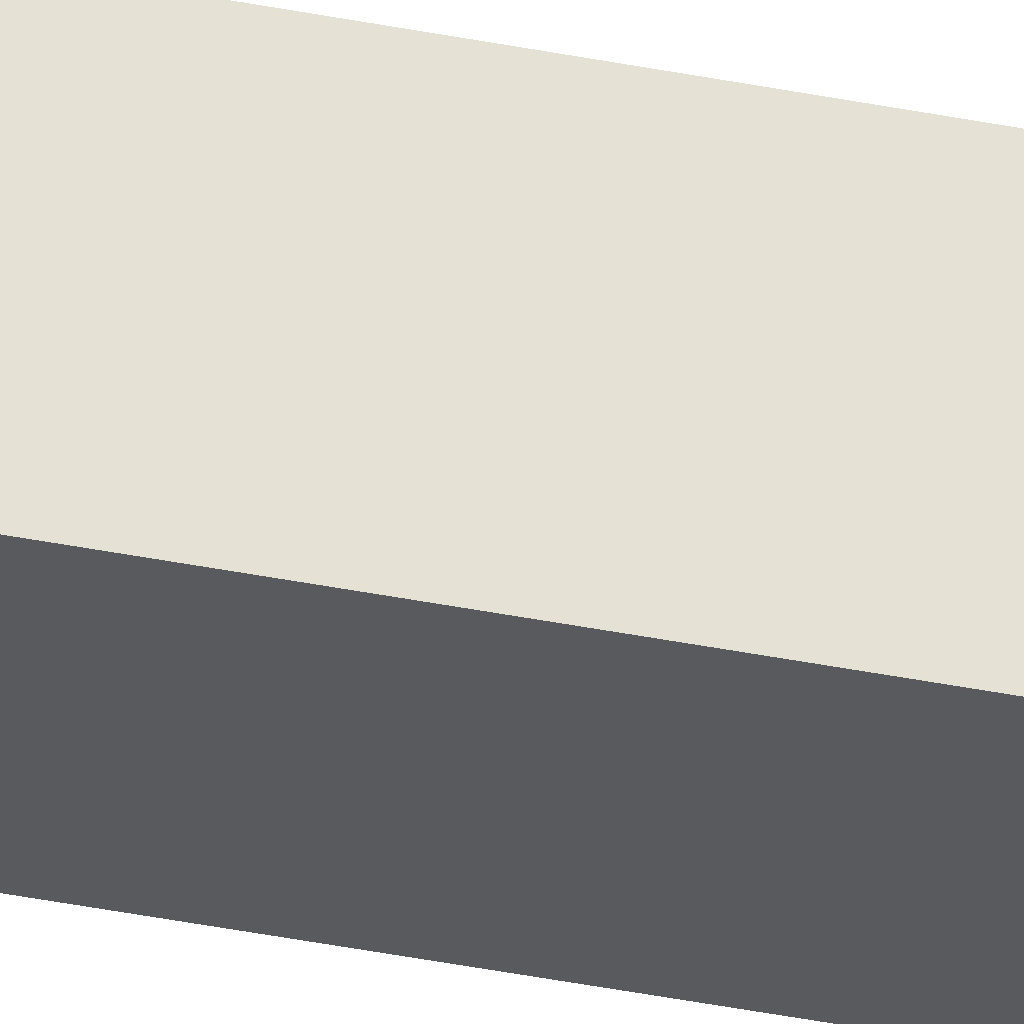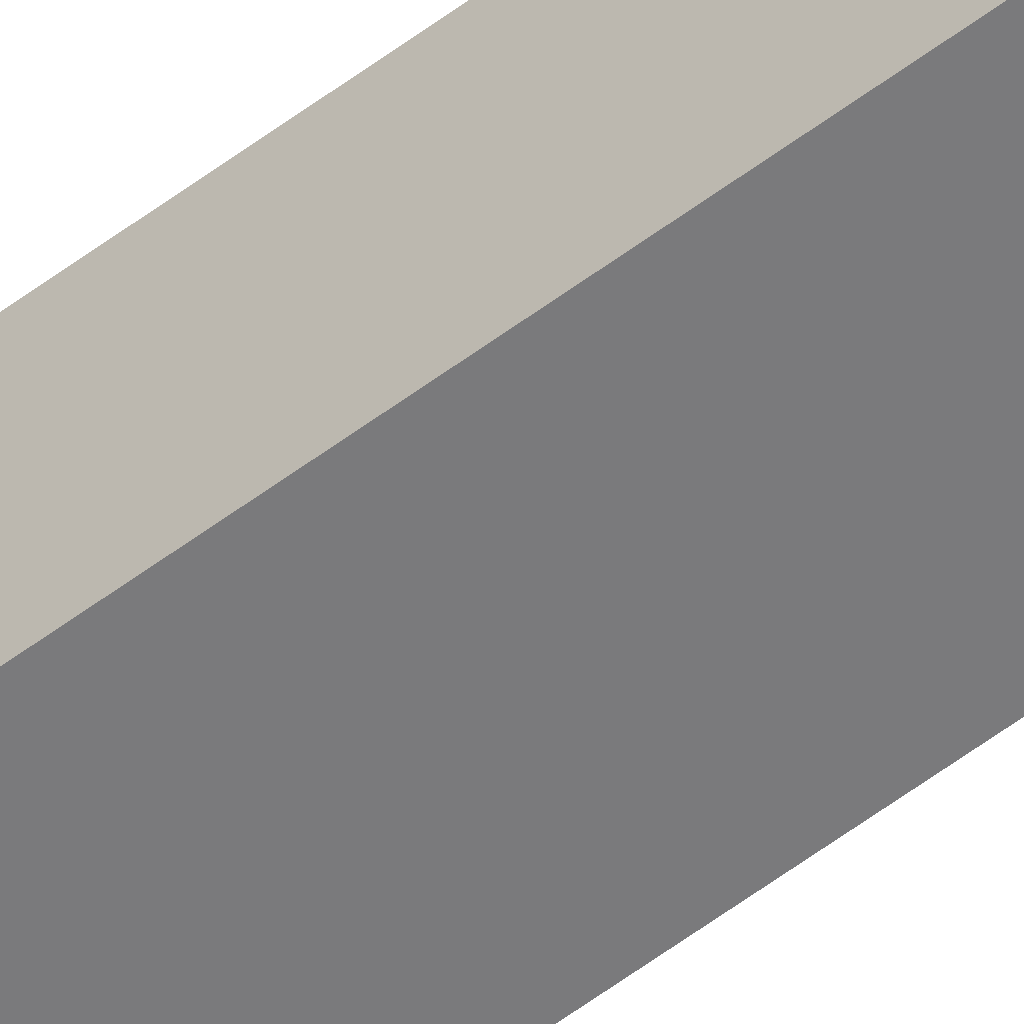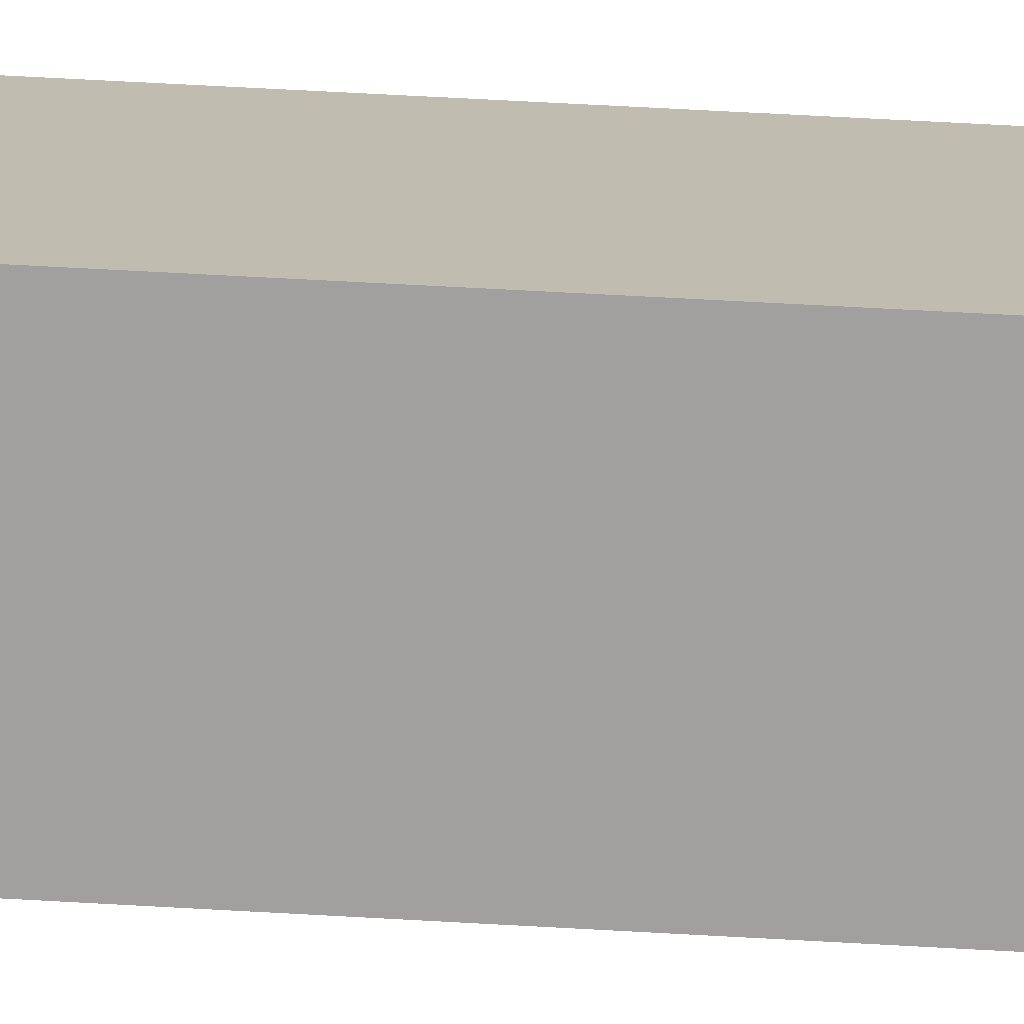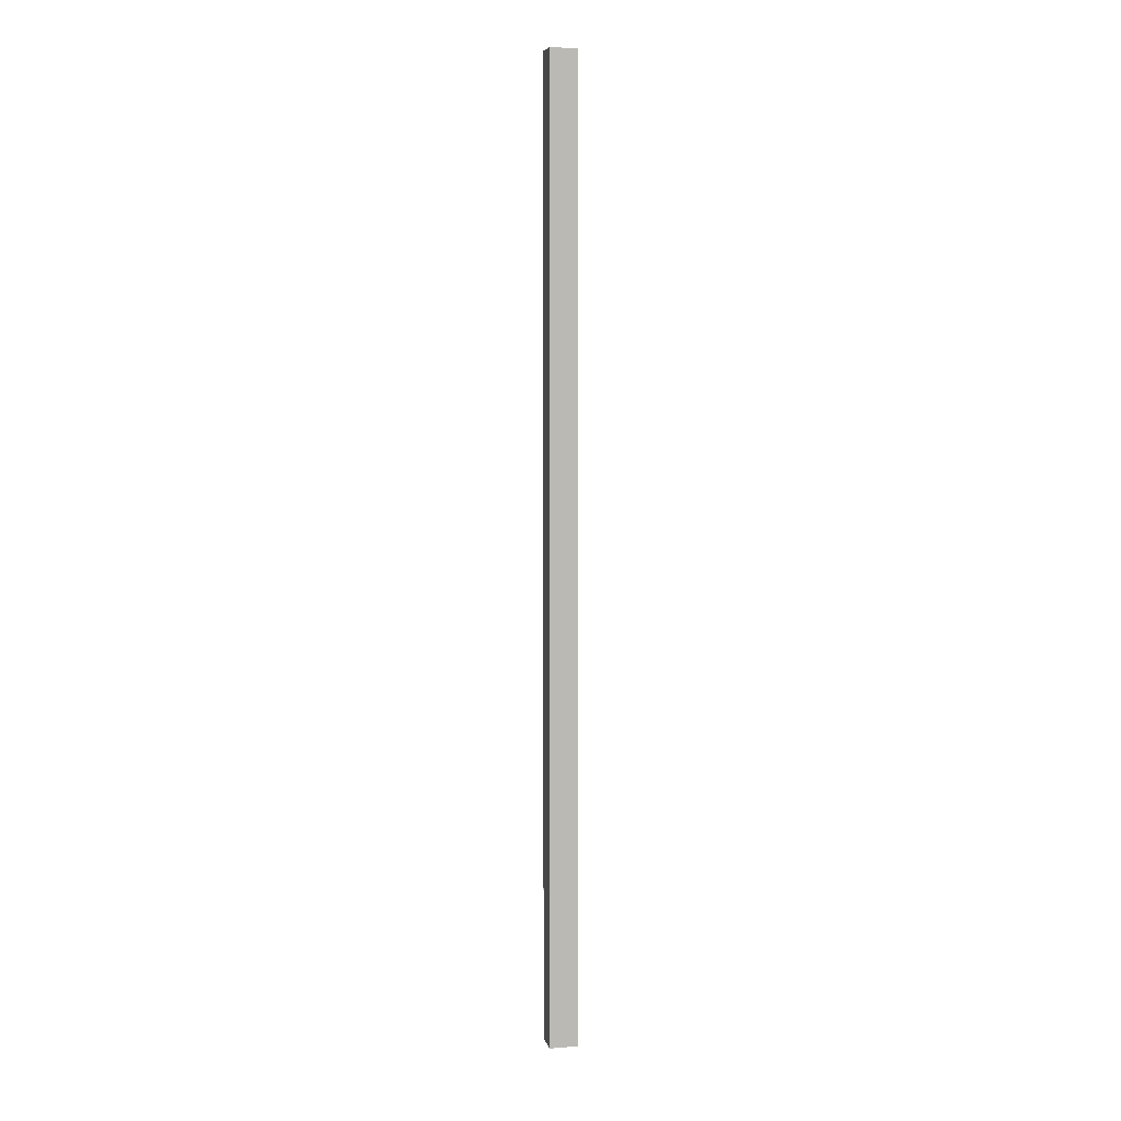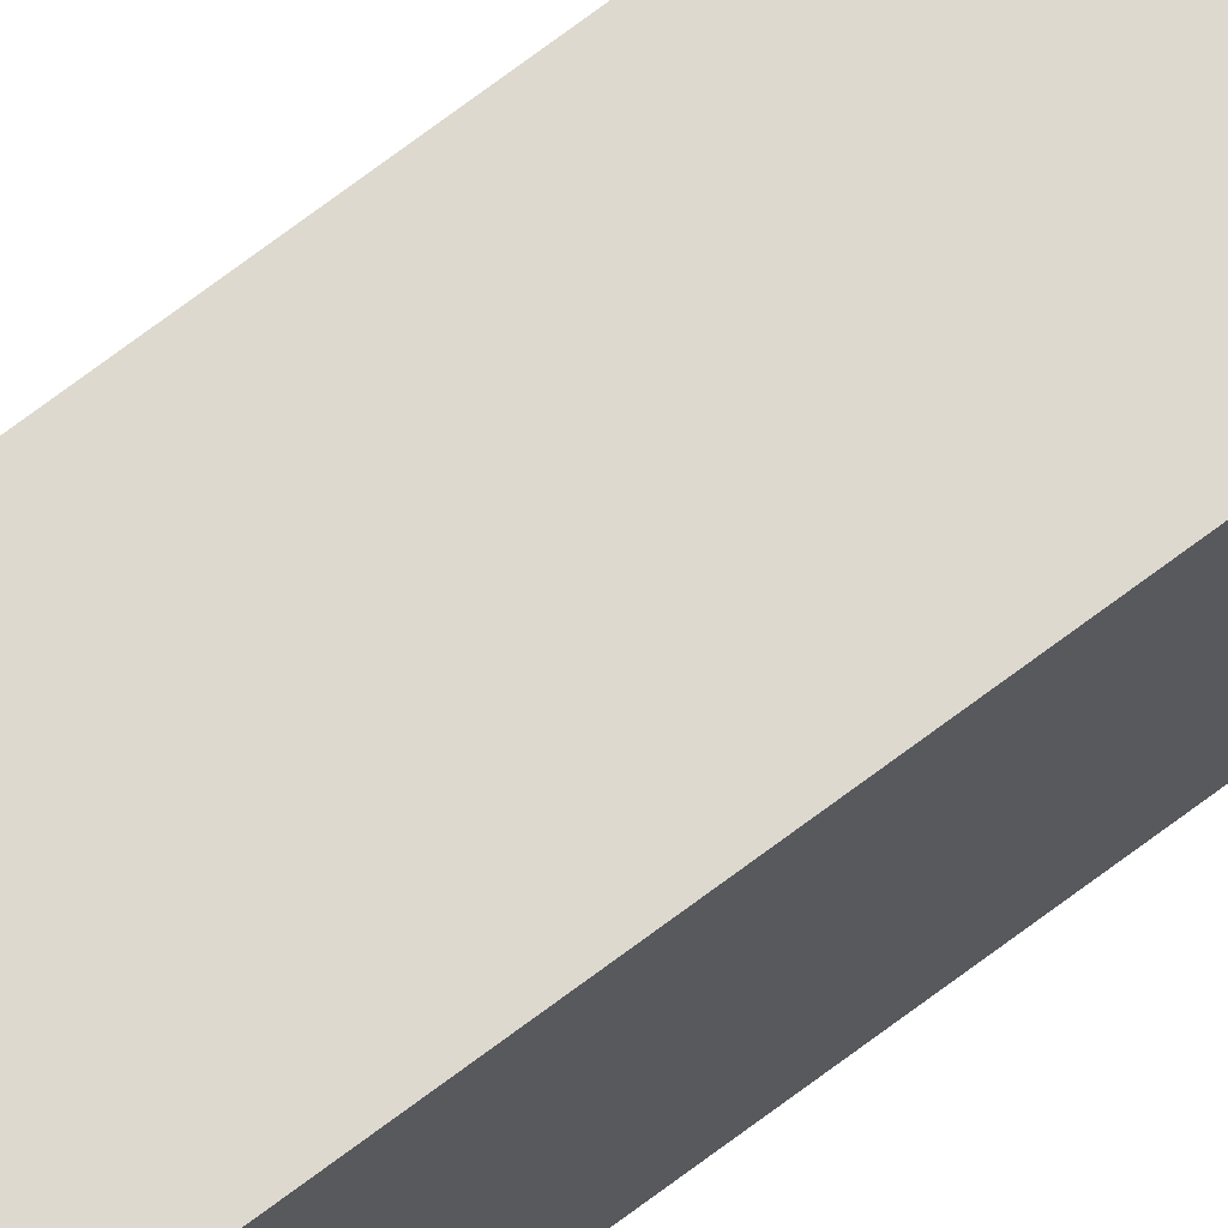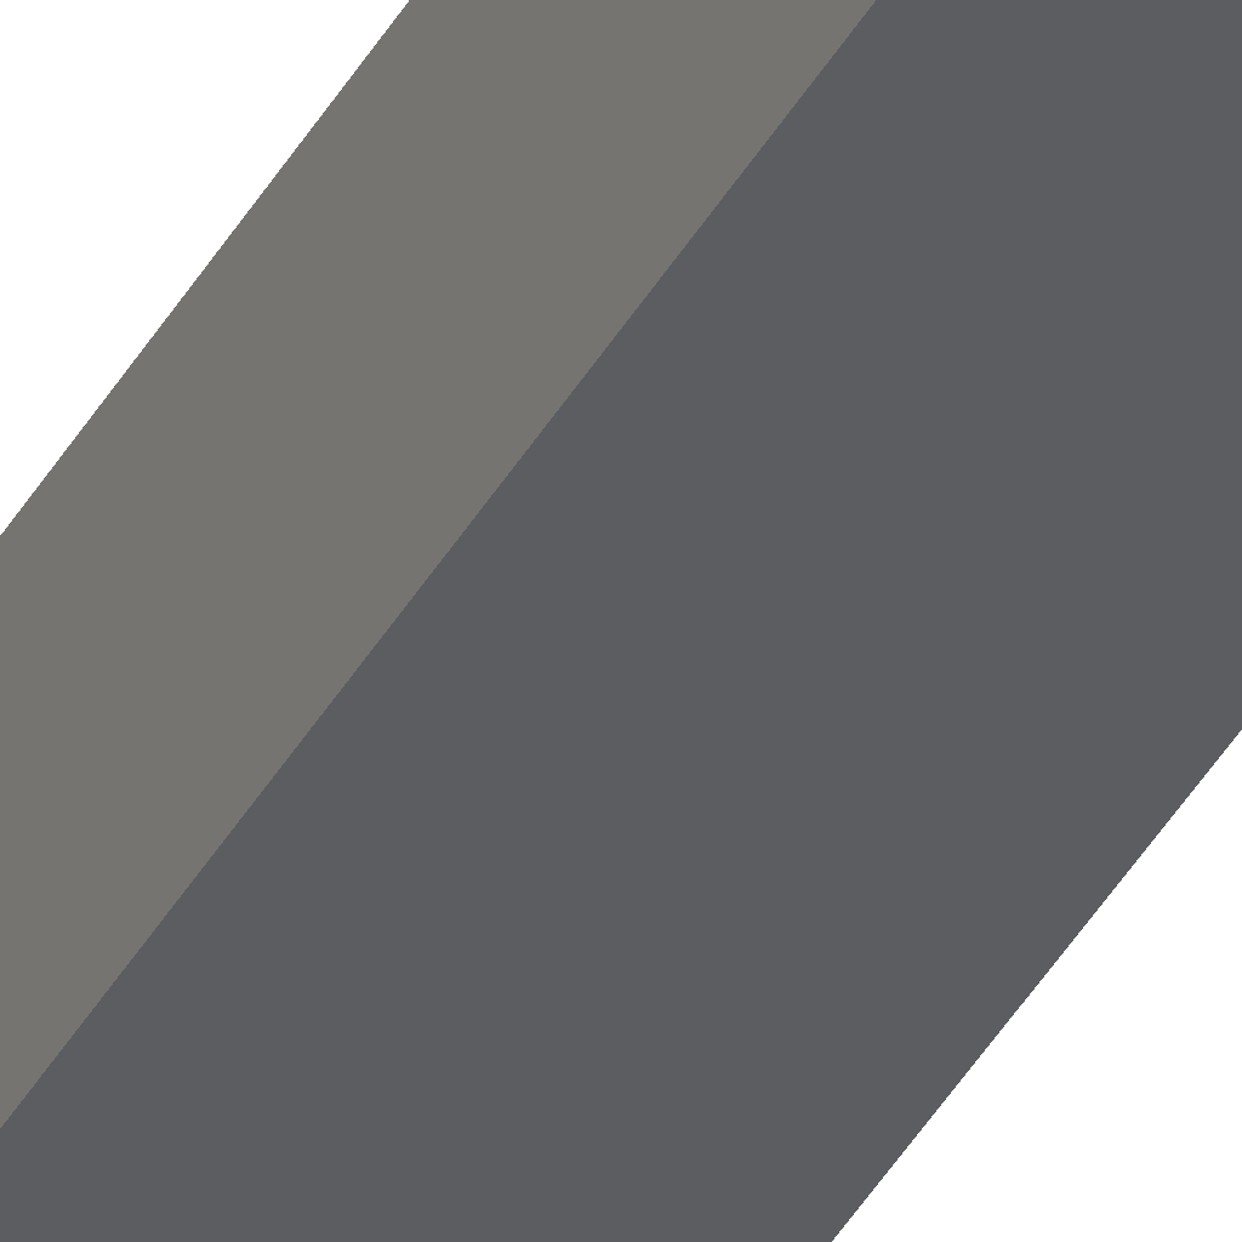
<metadata>
{"format":"obj","ext":"obj","renderer":"f3d","projection":"perspective","resolution":1024,"background":"white","views":[{"elev":-33.2,"azim":73.8,"up":"+Z"},{"elev":-60.1,"azim":127.3,"up":"+Z"},{"elev":18.8,"azim":-81.0,"up":"+Z"},{"elev":6.4,"azim":169.0,"up":"+Y"},{"elev":73.3,"azim":-126.8,"up":"+Z"},{"elev":-34.7,"azim":-24.0,"up":"+Z"}]}
</metadata>
<code>
v  0.012 9.127 0.257
v  0.265 9.127 -0.012
v  0 9.127 5.589e-16
v  0.276 9.127 0.246
v  0 0 0
v  0.012 -1.574e-17 0.257
v  0.276 -1.506e-17 0.246
v  0.265 7.348e-19 -0.012
g defaultobject
f 1 2 3
f 2 1 4
f 5 1 3
f 1 5 6
f 6 4 1
f 4 6 7
f 7 2 4
f 2 7 8
f 8 3 2
f 3 8 5
f 8 6 5
f 6 8 7

</code>
